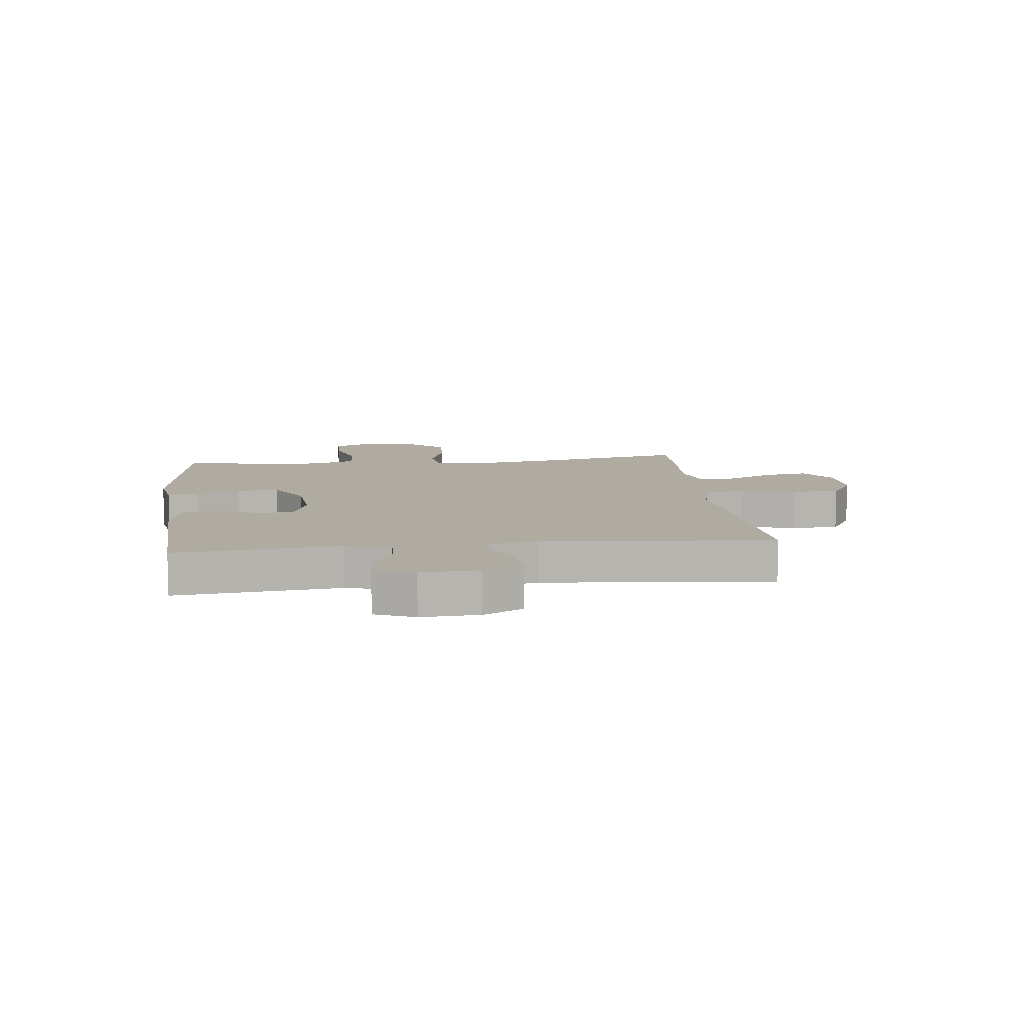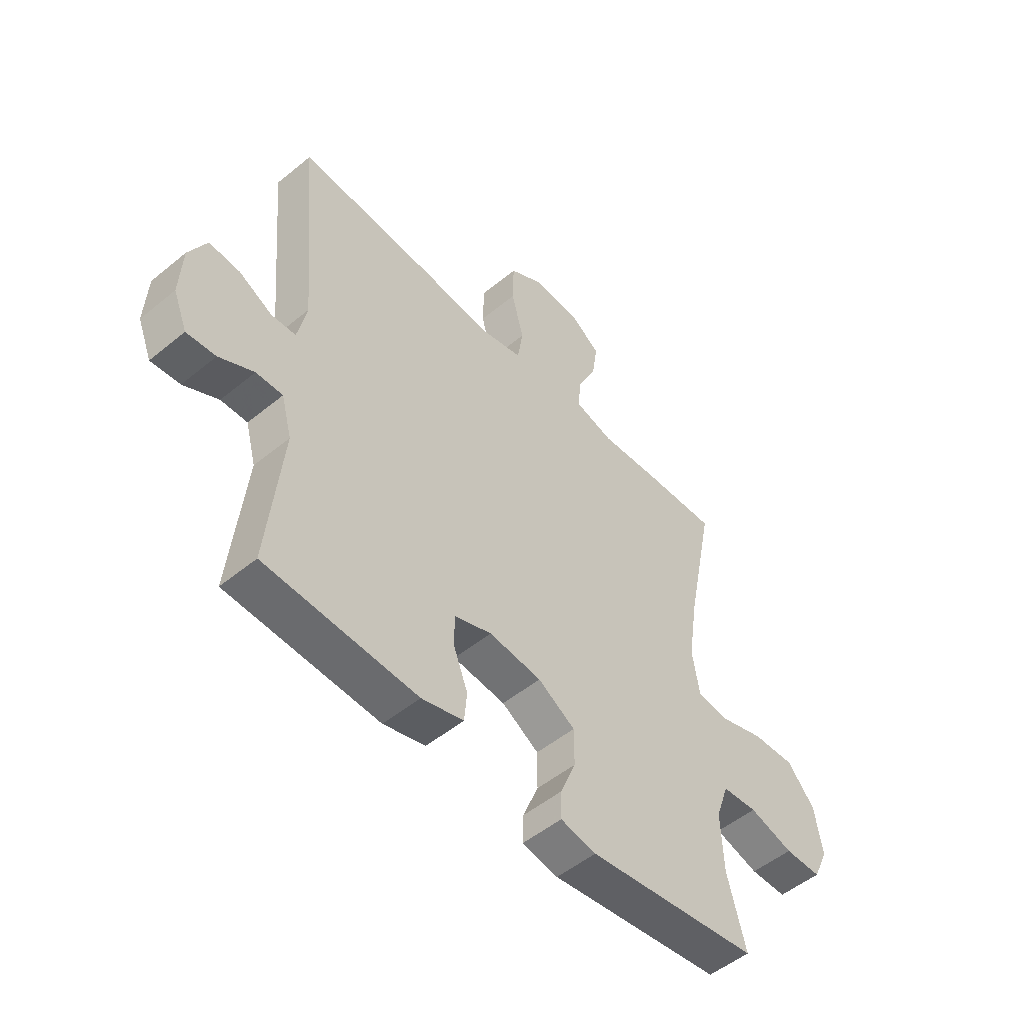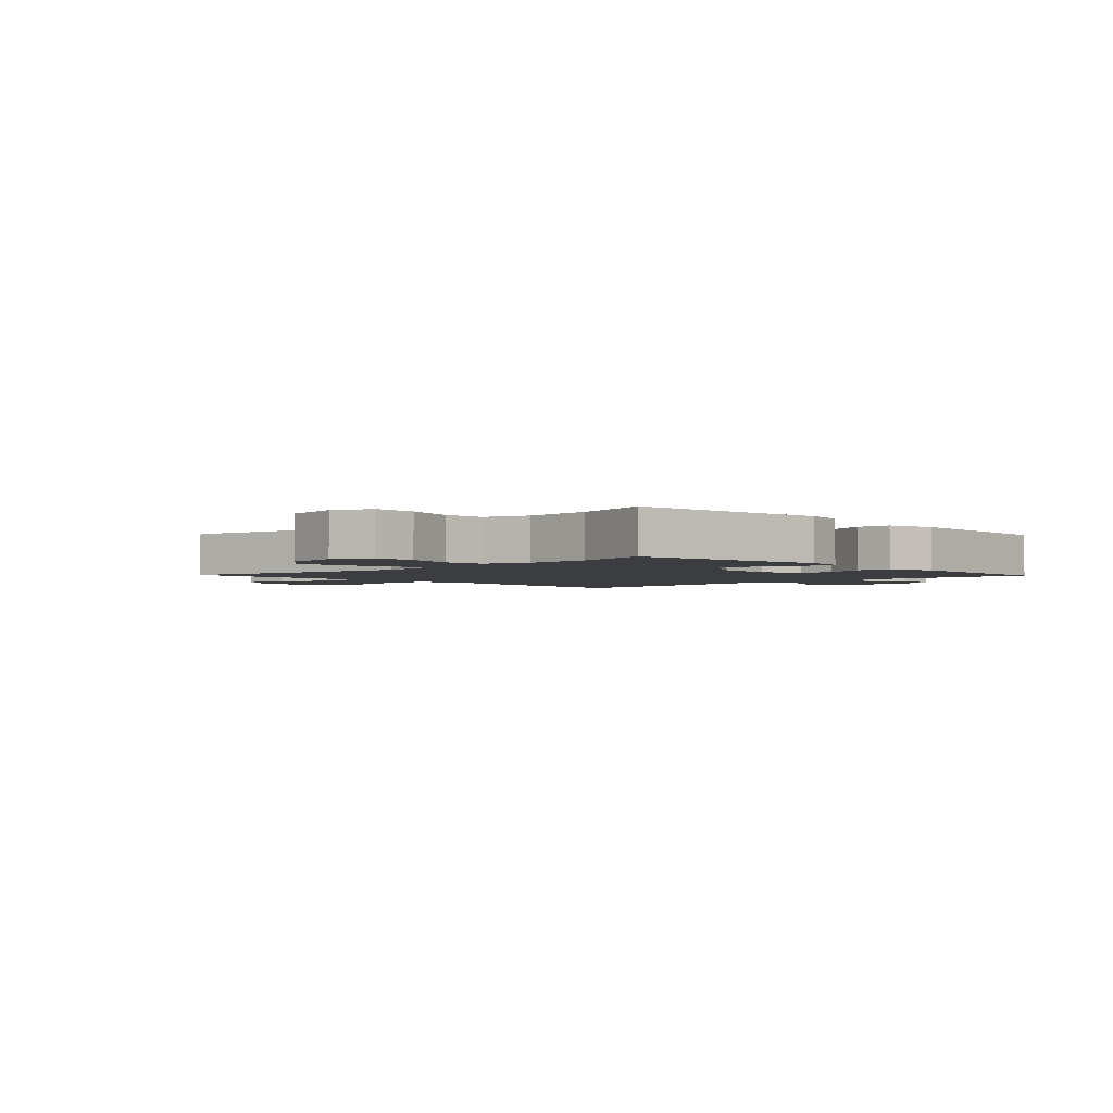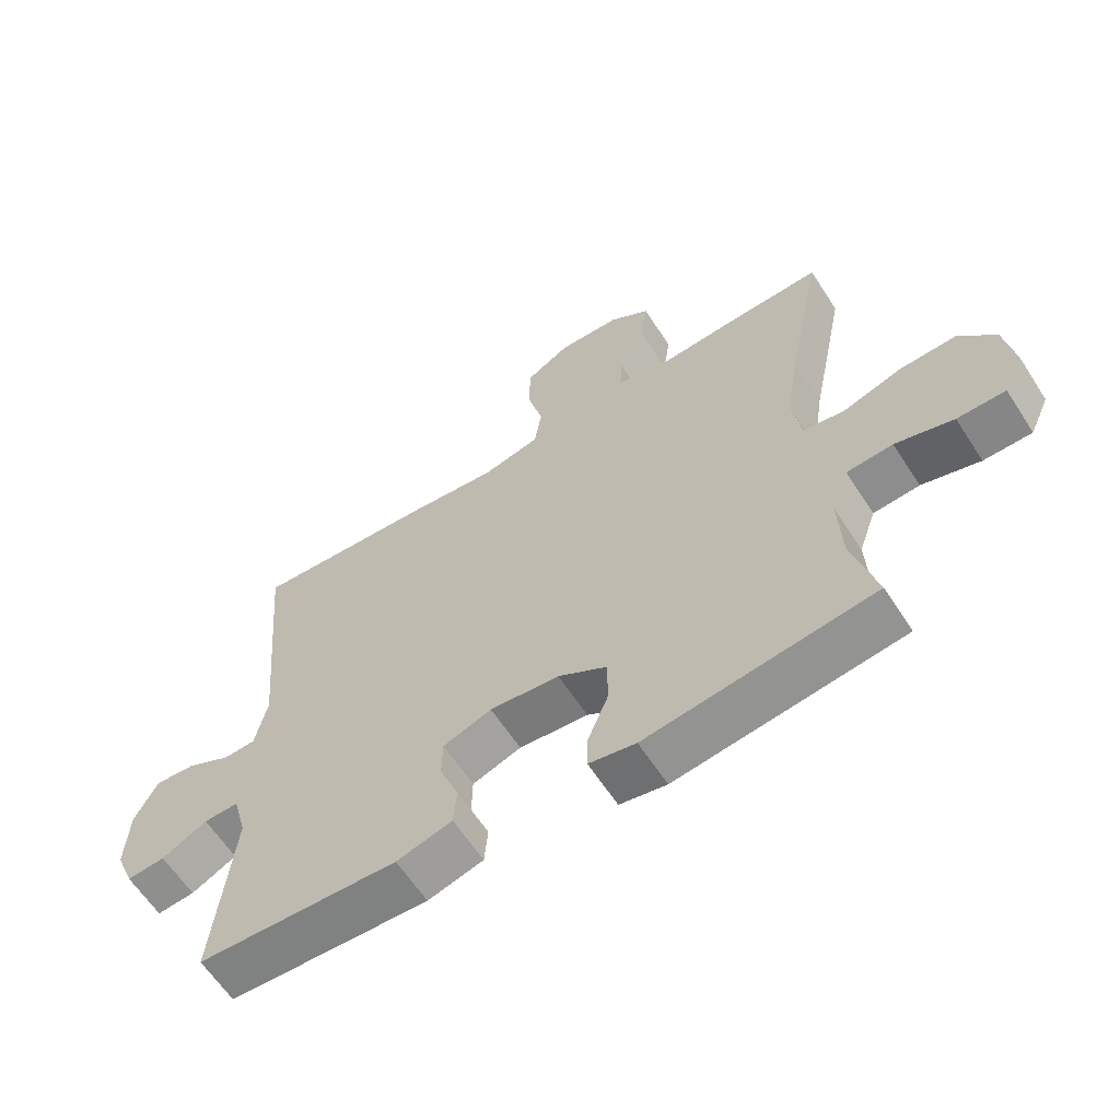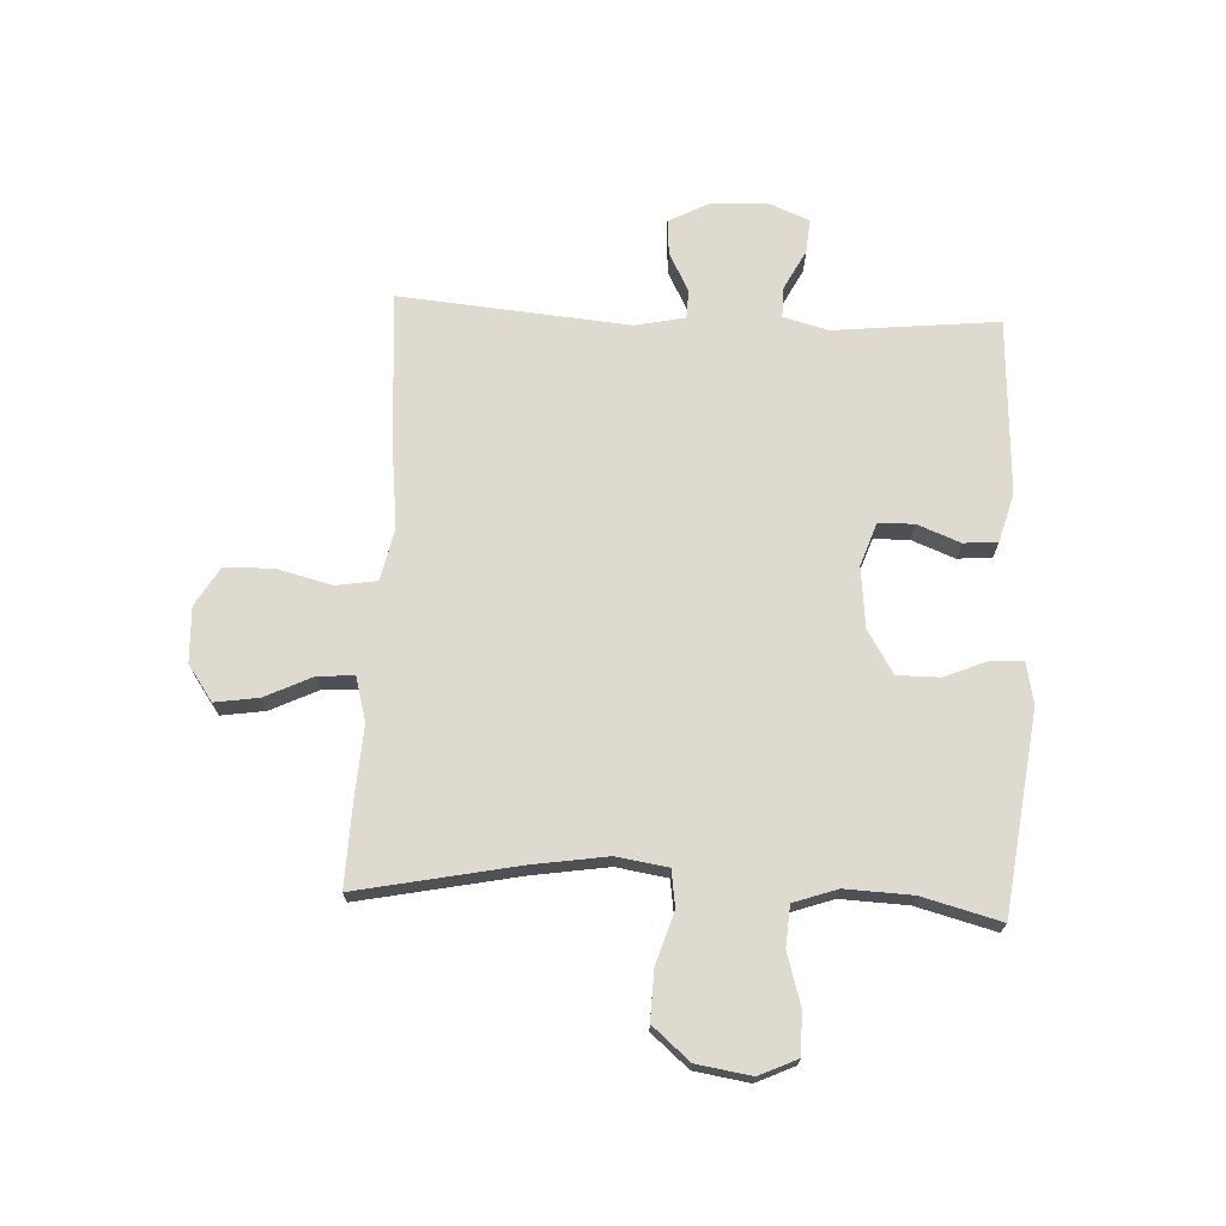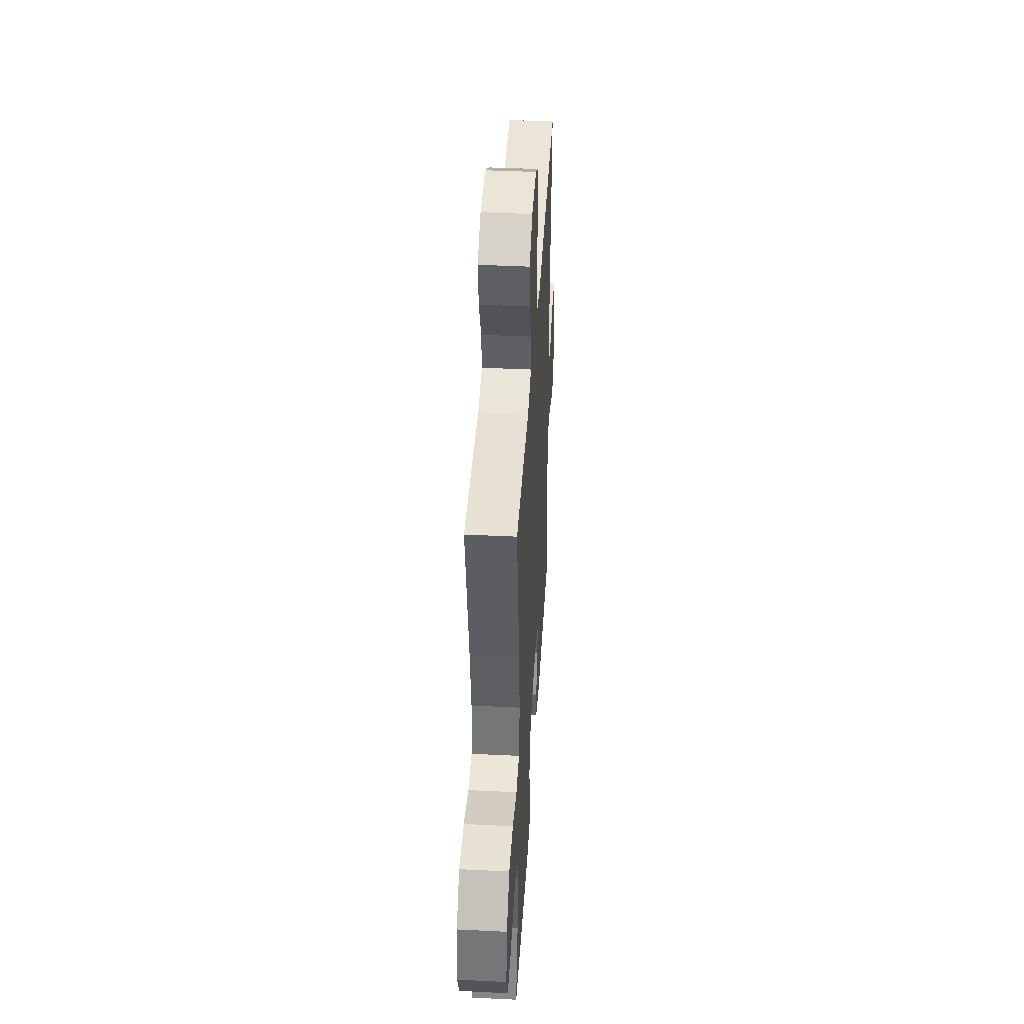
<metadata>
{"format":"obj","ext":"obj","renderer":"f3d","projection":"perspective","resolution":1024,"background":"white","views":[{"elev":9.8,"azim":-96.4,"up":"+Y"},{"elev":-51.5,"azim":-48.3,"up":"+Z"},{"elev":-2.6,"azim":133.8,"up":"+Y"},{"elev":-62.1,"azim":32.9,"up":"+Z"},{"elev":70.6,"azim":92.7,"up":"+Y"},{"elev":41.9,"azim":93.4,"up":"+Z"}]}
</metadata>
<code>
v 0.5 0.07 -0.5
v 0.156 0.07 -0.545
v 0.085 0.07 -0.531
v 0.086 0.07 -0.477
v 0.117 0.07 -0.401
v 0.117 0.07 -0.328
v 0.043 0.07 -0.283
v -0.062 0.07 -0.272
v -0.136 0.07 -0.298
v -0.137 0.07 -0.359
v -0.108 0.07 -0.433
v -0.113 0.07 -0.492
v -0.197 0.07 -0.515
v -0.5 0.07 -0.5
v -0.471 0.07 -0.217
v -0.492 0.07 -0.139
v -0.545 0.07 -0.14
v -0.614 0.07 -0.176
v -0.672 0.07 -0.181
v -0.7 0.07 -0.112
v -0.695 0.07 -0.012
v -0.66 0.07 0.056
v -0.599 0.07 0.051
v -0.532 0.07 0.016
v -0.483 0.07 0.018
v -0.465 0.07 0.103
v -0.5 0.07 0.5
v -0.221 0.07 0.48
v -0.089 0.07 0.465
v -0.001 0.07 0.485
v 0.01 0.07 0.556
v -0.014 0.07 0.651
v -0.012 0.07 0.734
v 0.055 0.07 0.774
v 0.15 0.07 0.77
v 0.211 0.07 0.727
v 0.2 0.07 0.652
v 0.161 0.07 0.57
v 0.157 0.07 0.508
v 0.233 0.07 0.487
v 0.355 0.07 0.495
v 0.5 0.07 0.5
v 0.445 0.07 0.226
v 0.425 0.07 0.095
v 0.439 0.07 0.007
v 0.502 0.07 -0.002
v 0.591 0.07 0.026
v 0.676 0.07 0.029
v 0.731 0.07 -0.035
v 0.746 0.07 -0.129
v 0.716 0.07 -0.195
v 0.643 0.07 -0.195
v 0.555 0.07 -0.169
v 0.485 0.07 -0.174
v 0.459 0.07 -0.249
v 0.464 0.07 -0.364
v 0.5 0 -0.5
v 0.156 0 -0.545
v 0.085 0 -0.531
v 0.086 0 -0.477
v 0.117 0 -0.401
v 0.117 0 -0.328
v 0.043 0 -0.283
v -0.062 0 -0.272
v -0.136 0 -0.298
v -0.137 0 -0.359
v -0.108 0 -0.433
v -0.113 0 -0.492
v -0.197 0 -0.515
v -0.5 0 -0.5
v -0.471 0 -0.217
v -0.492 0 -0.139
v -0.545 0 -0.14
v -0.614 0 -0.176
v -0.672 0 -0.181
v -0.7 0 -0.112
v -0.695 0 -0.012
v -0.66 0 0.056
v -0.599 0 0.051
v -0.532 0 0.016
v -0.483 0 0.018
v -0.465 0 0.103
v -0.5 0 0.5
v -0.221 0 0.48
v -0.089 0 0.465
v -0.001 0 0.485
v 0.01 0 0.556
v -0.014 0 0.651
v -0.012 0 0.734
v 0.055 0 0.774
v 0.15 0 0.77
v 0.211 0 0.727
v 0.2 0 0.652
v 0.161 0 0.57
v 0.157 0 0.508
v 0.233 0 0.487
v 0.355 0 0.495
v 0.5 0 0.5
v 0.445 0 0.226
v 0.425 0 0.095
v 0.439 0 0.007
v 0.502 0 -0.002
v 0.591 0 0.026
v 0.676 0 0.029
v 0.731 0 -0.035
v 0.746 0 -0.129
v 0.716 0 -0.195
v 0.643 0 -0.195
v 0.555 0 -0.169
v 0.485 0 -0.174
v 0.459 0 -0.249
v 0.464 0 -0.364
f 50 51 52 53
f 50 53 54
f 49 50 54
f 46 47 48 49
f 45 46 49 54
f 40 41 42 43
f 39 40 43 44
f 35 36 37 38
f 35 38 39
f 34 35 39
f 31 32 33 34
f 30 31 34 39
f 29 30 39 44
f 26 27 28 29
f 25 26 29 44
f 21 22 23 24
f 21 24 25
f 17 18 19 20
f 16 17 20 21
f 12 13 14 15
f 10 11 12 15
f 9 10 15 16
f 8 9 16 21
f 2 3 4 5
f 56 1 2 5
f 55 56 5 6
f 45 54 55 6
f 7 8 21 25
f 7 25 44 45
f 6 7 45
f 109 108 107 106
f 110 109 106
f 110 106 105
f 105 104 103 102
f 110 105 102 101
f 99 98 97 96
f 100 99 96 95
f 94 93 92 91
f 95 94 91
f 95 91 90
f 90 89 88 87
f 95 90 87 86
f 100 95 86 85
f 85 84 83 82
f 100 85 82 81
f 80 79 78 77
f 81 80 77
f 76 75 74 73
f 77 76 73 72
f 71 70 69 68
f 71 68 67 66
f 72 71 66 65
f 77 72 65 64
f 61 60 59 58
f 61 58 57 112
f 62 61 112 111
f 62 111 110 101
f 81 77 64 63
f 101 100 81 63
f 101 63 62
f 1 57 58 2
f 2 58 59 3
f 3 59 60 4
f 4 60 61 5
f 5 61 62 6
f 6 62 63 7
f 7 63 64 8
f 8 64 65 9
f 9 65 66 10
f 10 66 67 11
f 11 67 68 12
f 12 68 69 13
f 13 69 70 14
f 14 70 71 15
f 15 71 72 16
f 16 72 73 17
f 17 73 74 18
f 18 74 75 19
f 19 75 76 20
f 20 76 77 21
f 21 77 78 22
f 22 78 79 23
f 23 79 80 24
f 24 80 81 25
f 25 81 82 26
f 26 82 83 27
f 27 83 84 28
f 28 84 85 29
f 29 85 86 30
f 30 86 87 31
f 31 87 88 32
f 32 88 89 33
f 33 89 90 34
f 34 90 91 35
f 35 91 92 36
f 36 92 93 37
f 37 93 94 38
f 38 94 95 39
f 39 95 96 40
f 40 96 97 41
f 41 97 98 42
f 42 98 99 43
f 43 99 100 44
f 44 100 101 45
f 45 101 102 46
f 46 102 103 47
f 47 103 104 48
f 48 104 105 49
f 49 105 106 50
f 50 106 107 51
f 51 107 108 52
f 52 108 109 53
f 53 109 110 54
f 54 110 111 55
f 55 111 112 56
f 56 112 57 1

</code>
